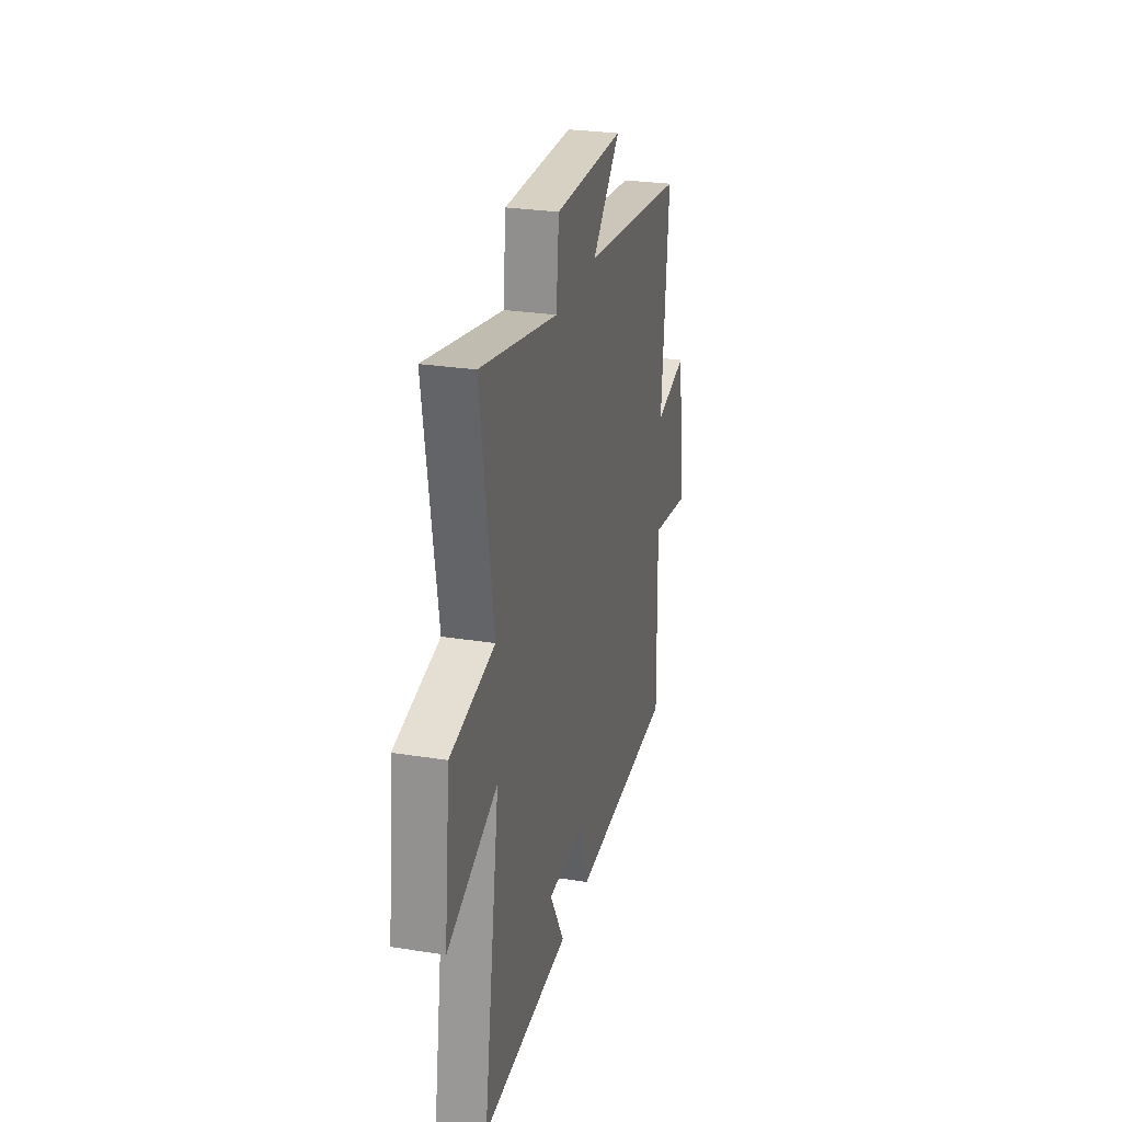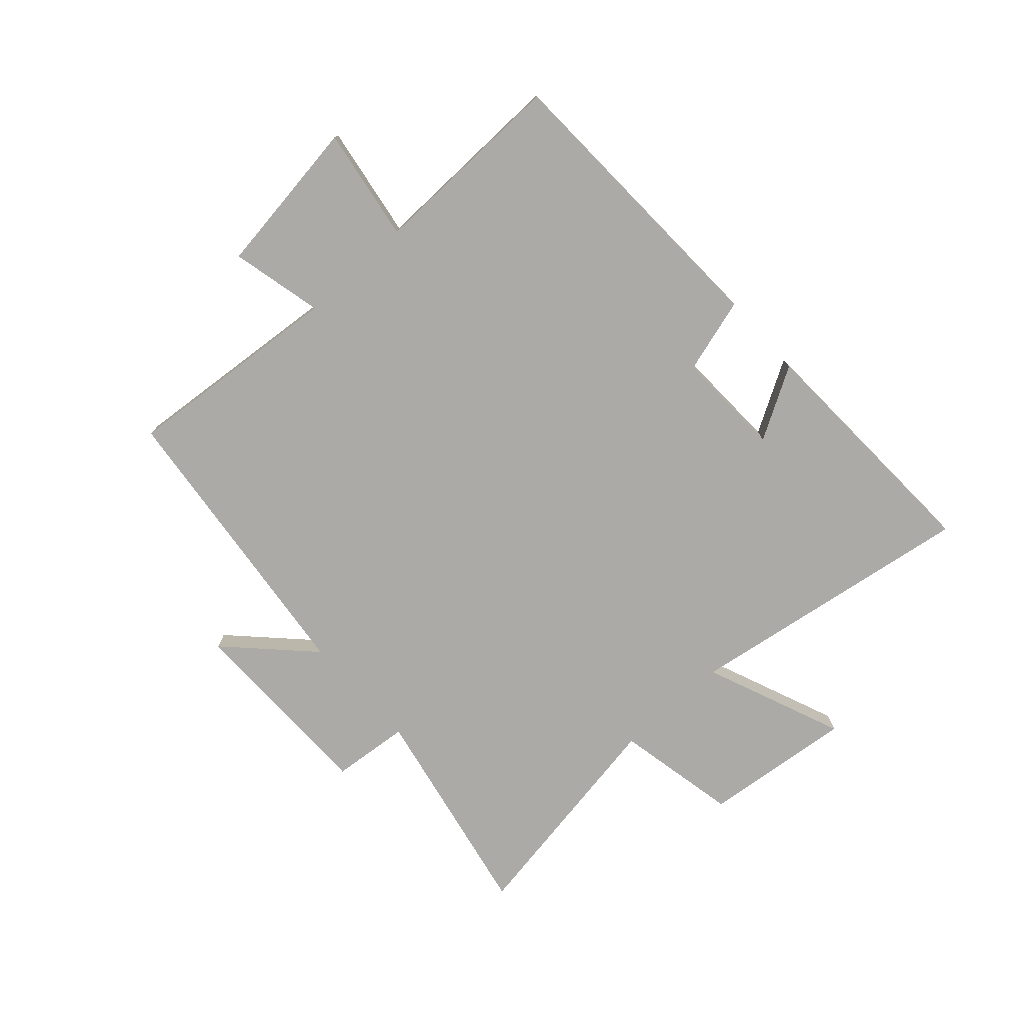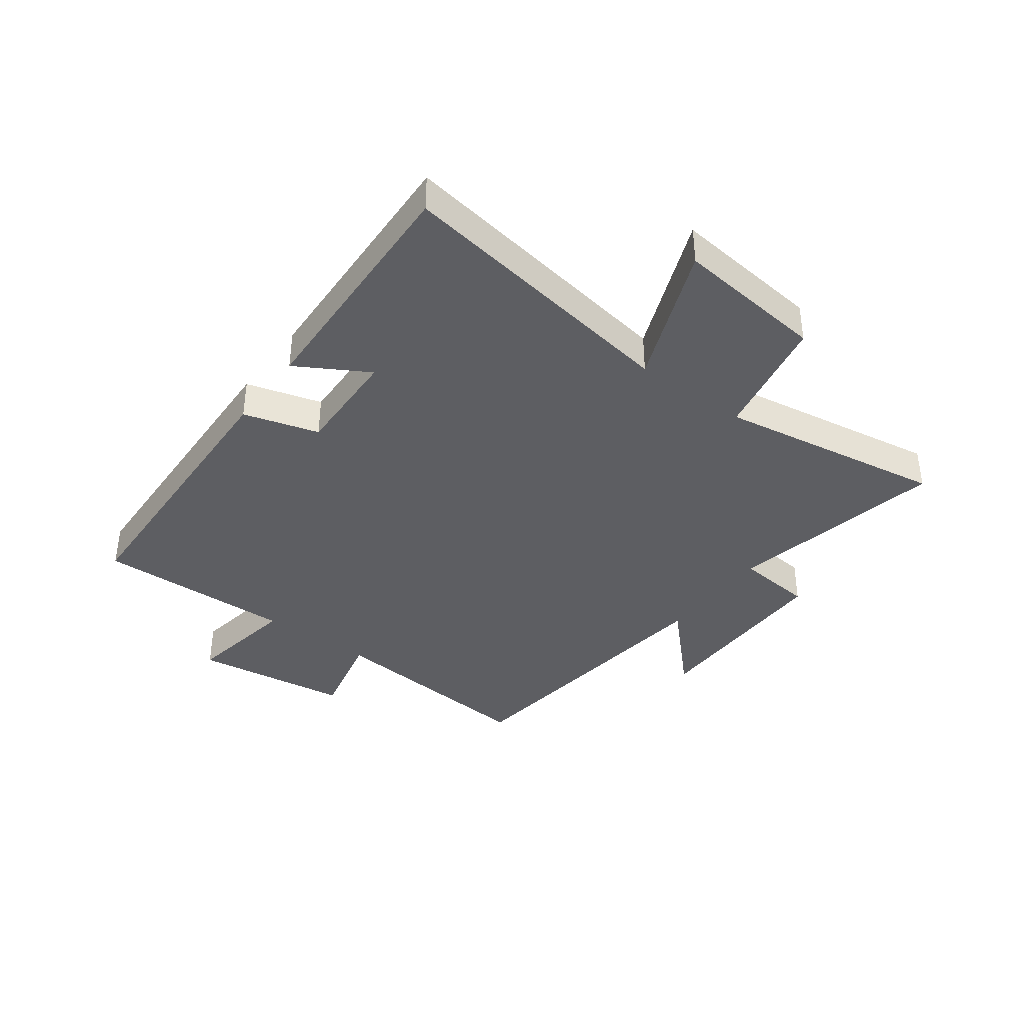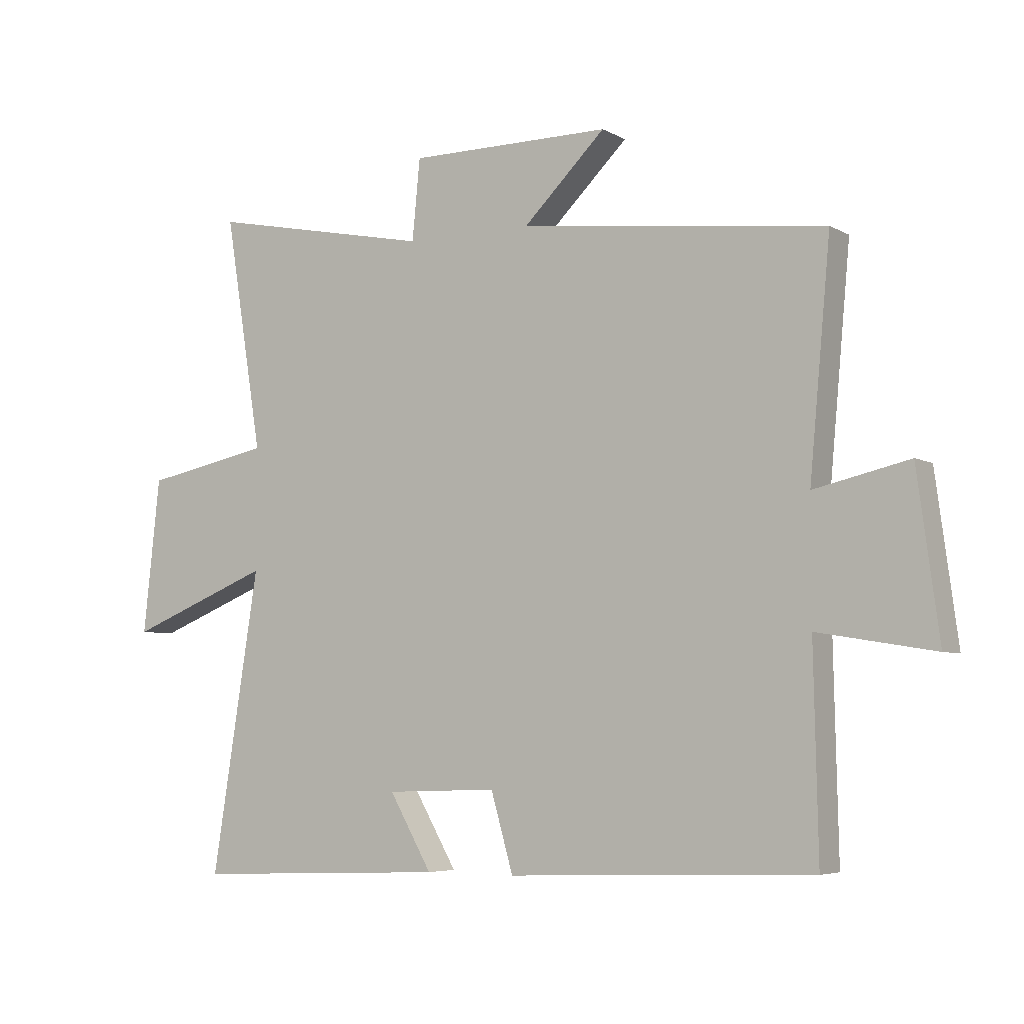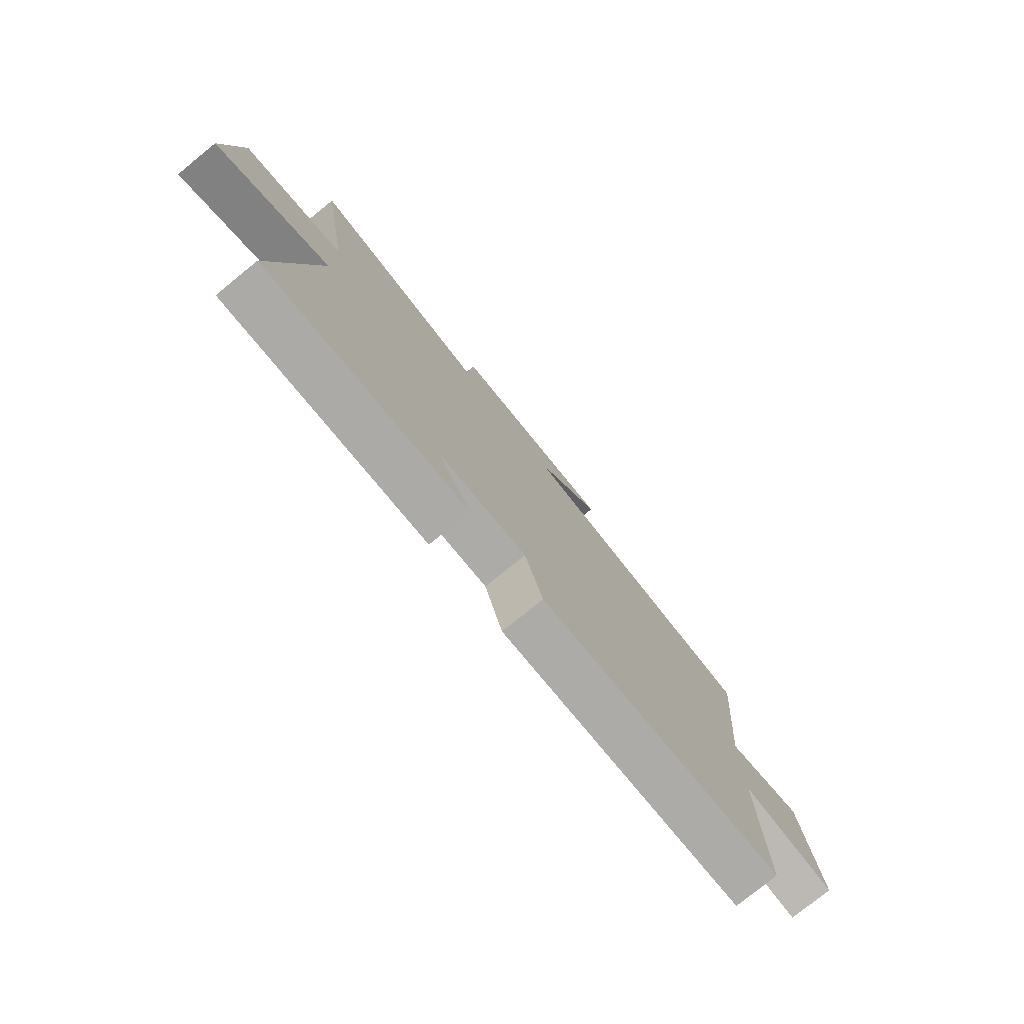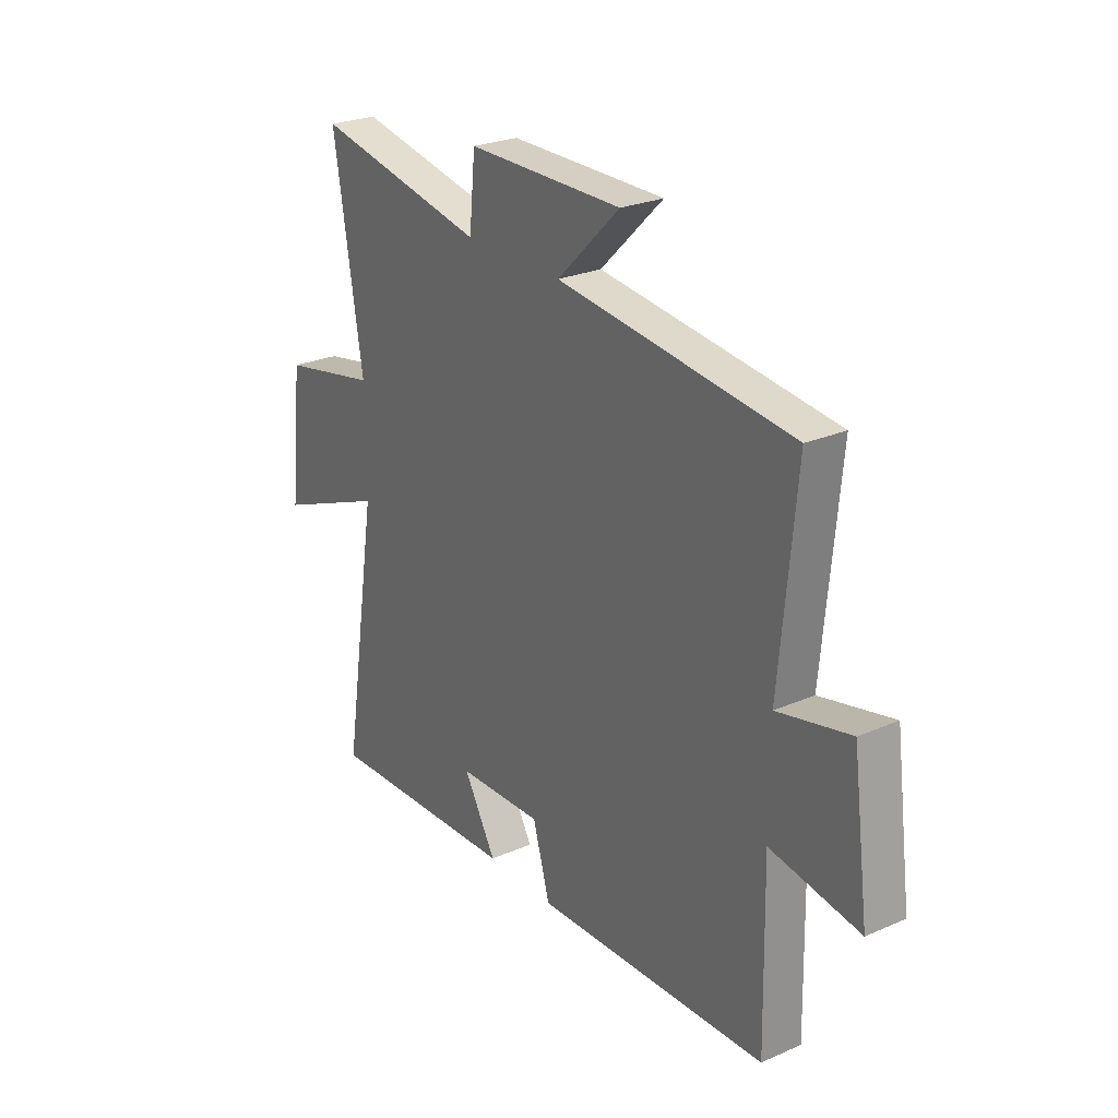
<metadata>
{"format":"obj","ext":"obj","renderer":"f3d","projection":"perspective","resolution":1024,"background":"white","views":[{"elev":27.1,"azim":-76.1,"up":"+Z"},{"elev":-76.1,"azim":132.3,"up":"+Y"},{"elev":-38.4,"azim":-126.5,"up":"+Y"},{"elev":-5.4,"azim":31.9,"up":"+Z"},{"elev":-77.6,"azim":-50.9,"up":"+Z"},{"elev":25.6,"azim":55.1,"up":"+Z"}]}
</metadata>
<code>
v -0.563 0.07 0.576
v -0.189 0.07 0.5
v -0.176 0.07 0.634
v 0.162 0.07 0.634
v 0.025 0.07 0.5
v 0.535 0.07 0.44
v 0.5 0.07 0.061
v 0.658 0.07 0.097
v 0.694 0.07 -0.173
v 0.5 0.07 -0.141
v 0.507 0.07 -0.482
v -0.001 0.07 -0.5
v -0.038 0.07 -0.371
v -0.224 0.07 -0.377
v -0.153 0.07 -0.5
v -0.579 0.07 -0.517
v -0.5 0.07 -0.018
v -0.74 0.07 -0.114
v -0.712 0.07 0.144
v -0.5 0.07 0.186
v -0.563 0 0.576
v -0.189 0 0.5
v -0.176 0 0.634
v 0.162 0 0.634
v 0.025 0 0.5
v 0.535 0 0.44
v 0.5 0 0.061
v 0.658 0 0.097
v 0.694 0 -0.173
v 0.5 0 -0.141
v 0.507 0 -0.482
v -0.001 0 -0.5
v -0.038 0 -0.371
v -0.224 0 -0.377
v -0.153 0 -0.5
v -0.579 0 -0.517
v -0.5 0 -0.018
v -0.74 0 -0.114
v -0.712 0 0.144
v -0.5 0 0.186
f 17 18 19 20
f 14 15 16 17
f 13 14 17 20
f 10 11 12 13
f 20 1 2
f 13 20 2
f 10 13 2
f 7 8 9 10
f 5 6 7
f 10 2 3
f 7 10 3
f 5 7 3
f 3 4 5
f 40 39 38 37
f 37 36 35 34
f 40 37 34 33
f 33 32 31 30
f 22 21 40
f 22 40 33
f 22 33 30
f 30 29 28 27
f 27 26 25
f 23 22 30
f 23 30 27
f 23 27 25
f 25 24 23
f 1 21 22 2
f 2 22 23 3
f 3 23 24 4
f 4 24 25 5
f 5 25 26 6
f 6 26 27 7
f 7 27 28 8
f 8 28 29 9
f 9 29 30 10
f 10 30 31 11
f 11 31 32 12
f 12 32 33 13
f 13 33 34 14
f 14 34 35 15
f 15 35 36 16
f 16 36 37 17
f 17 37 38 18
f 18 38 39 19
f 19 39 40 20
f 20 40 21 1

</code>
